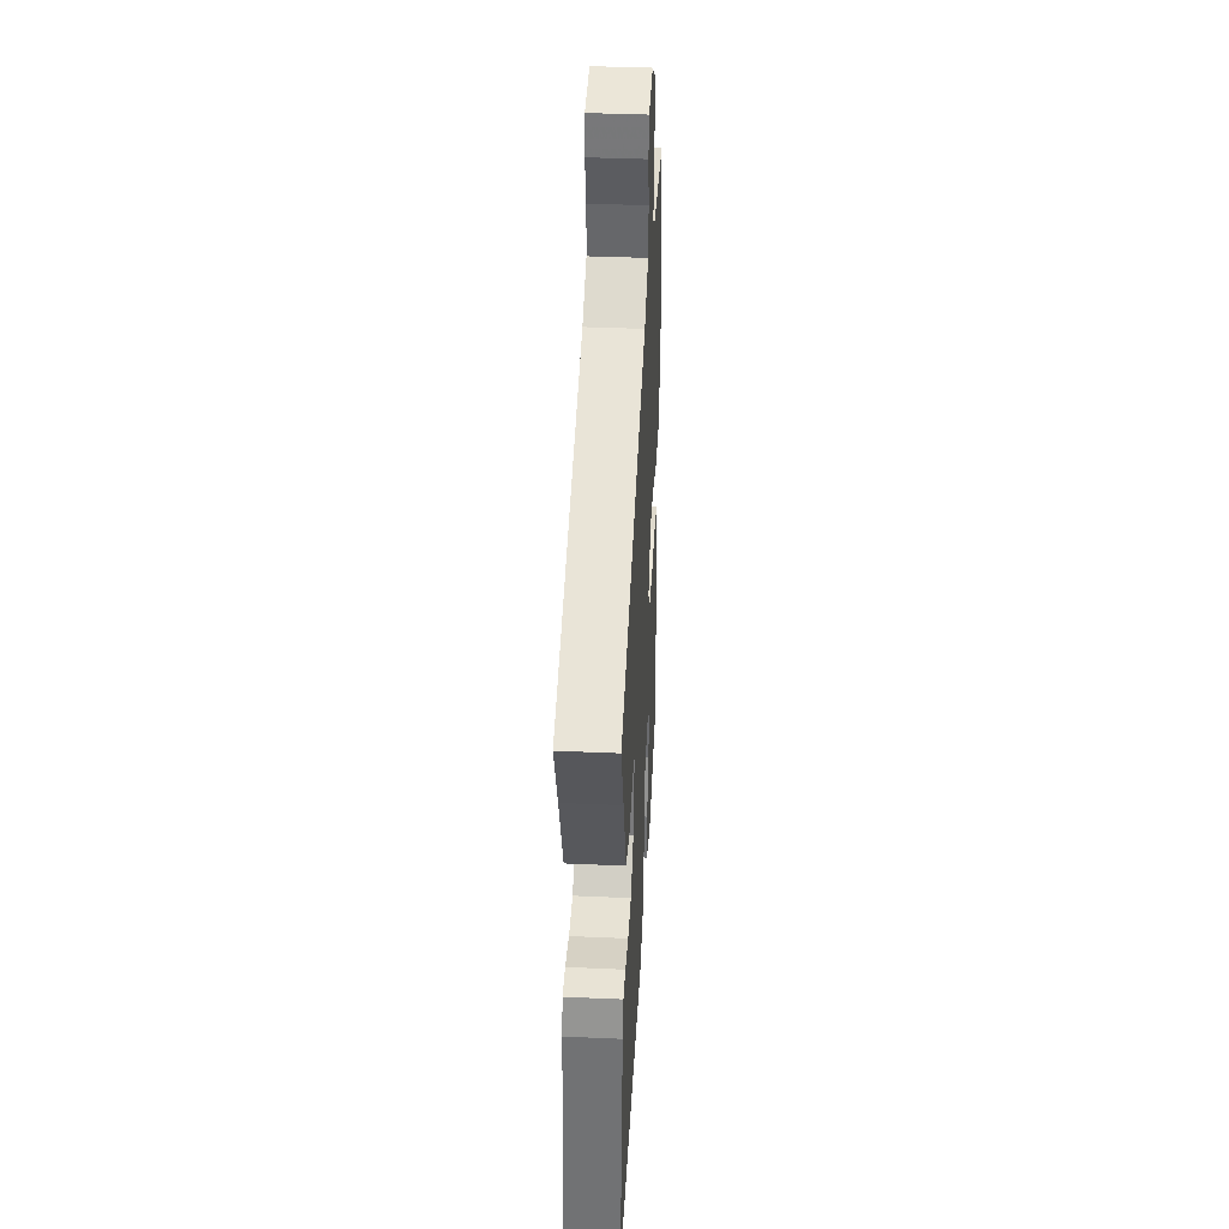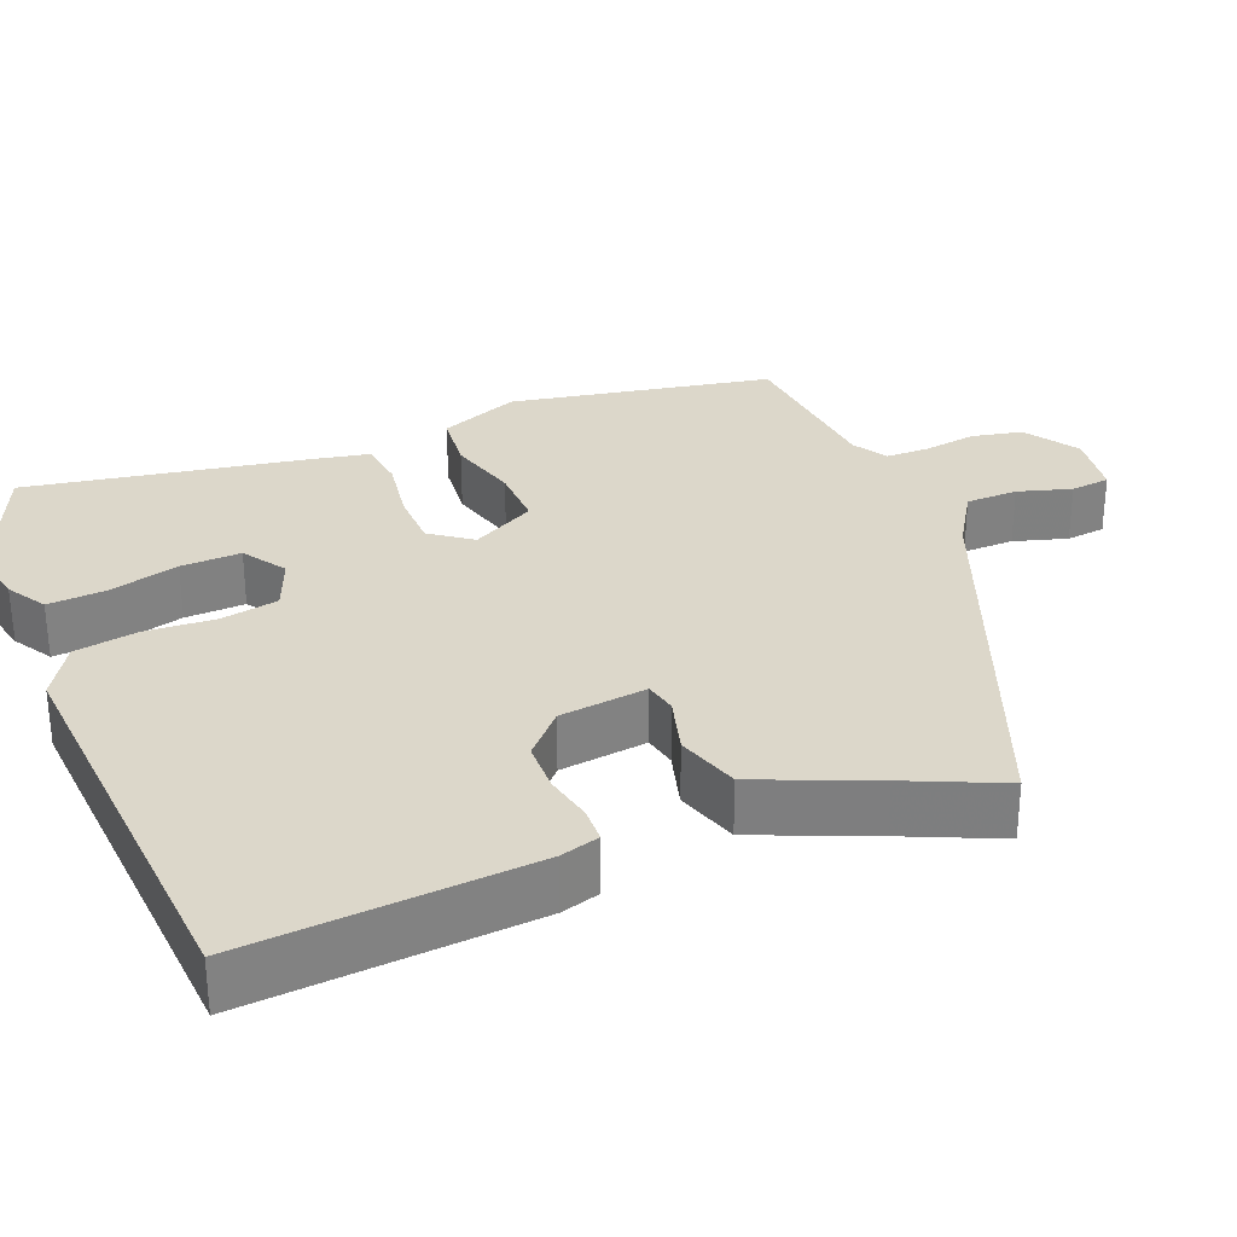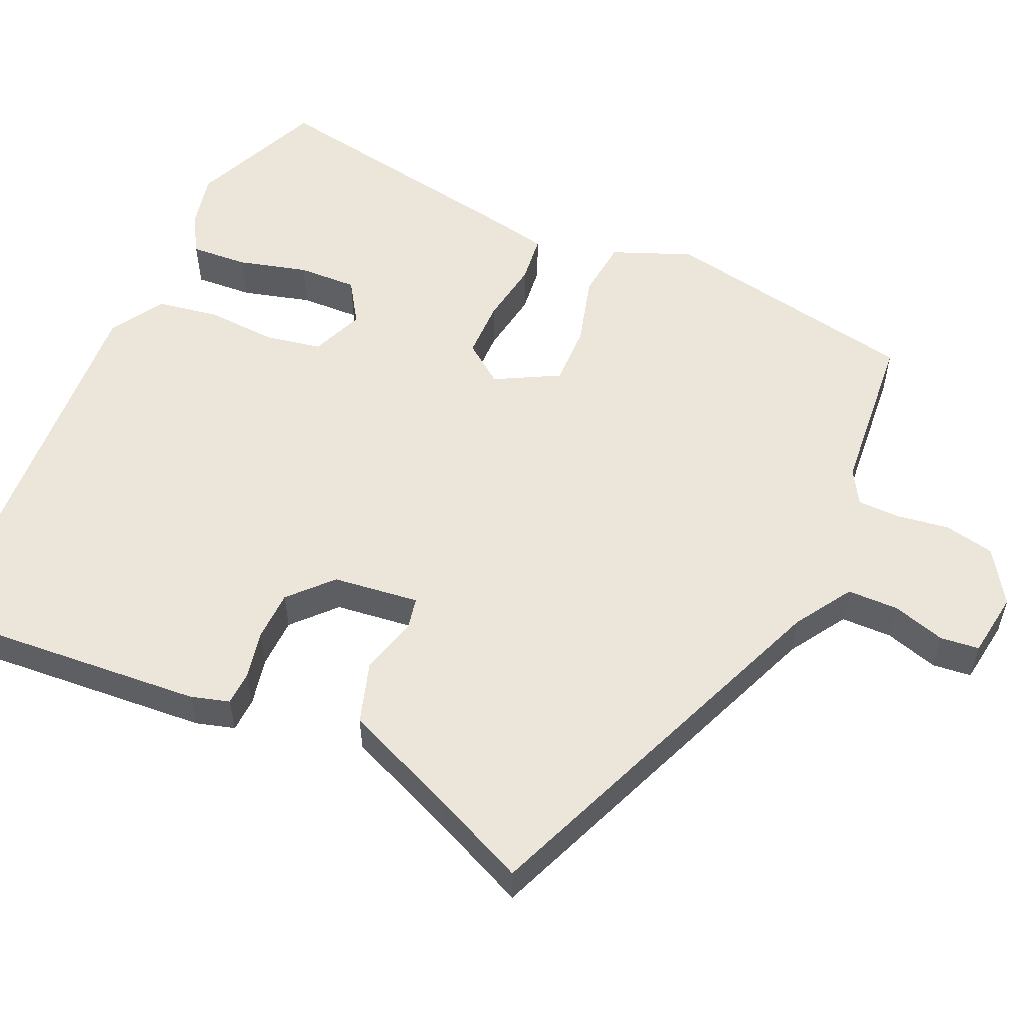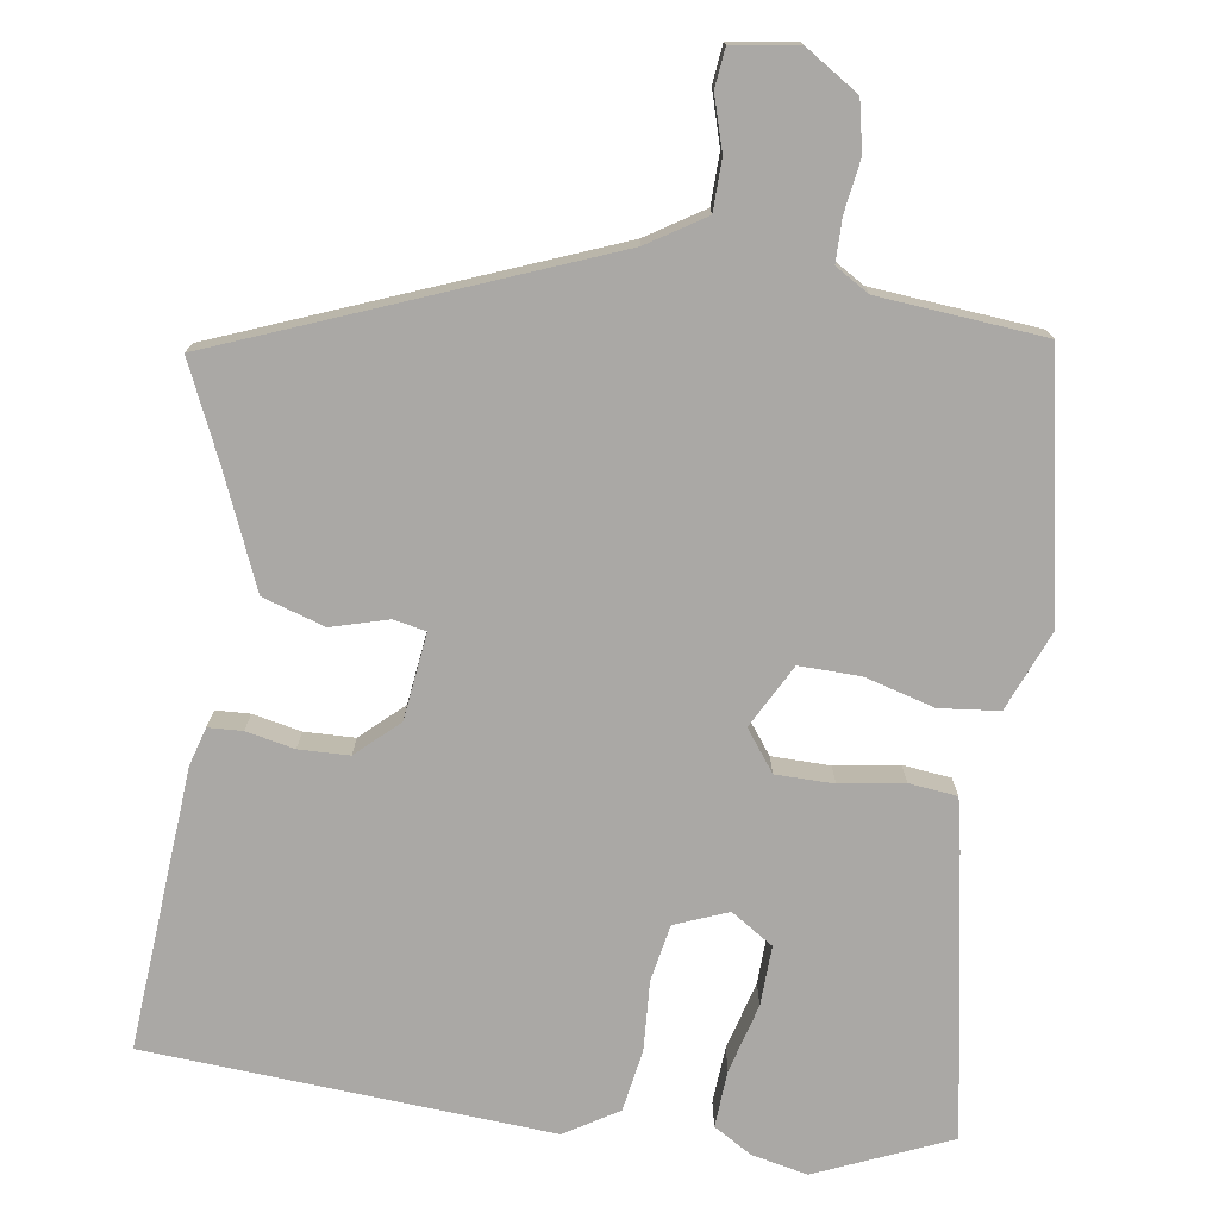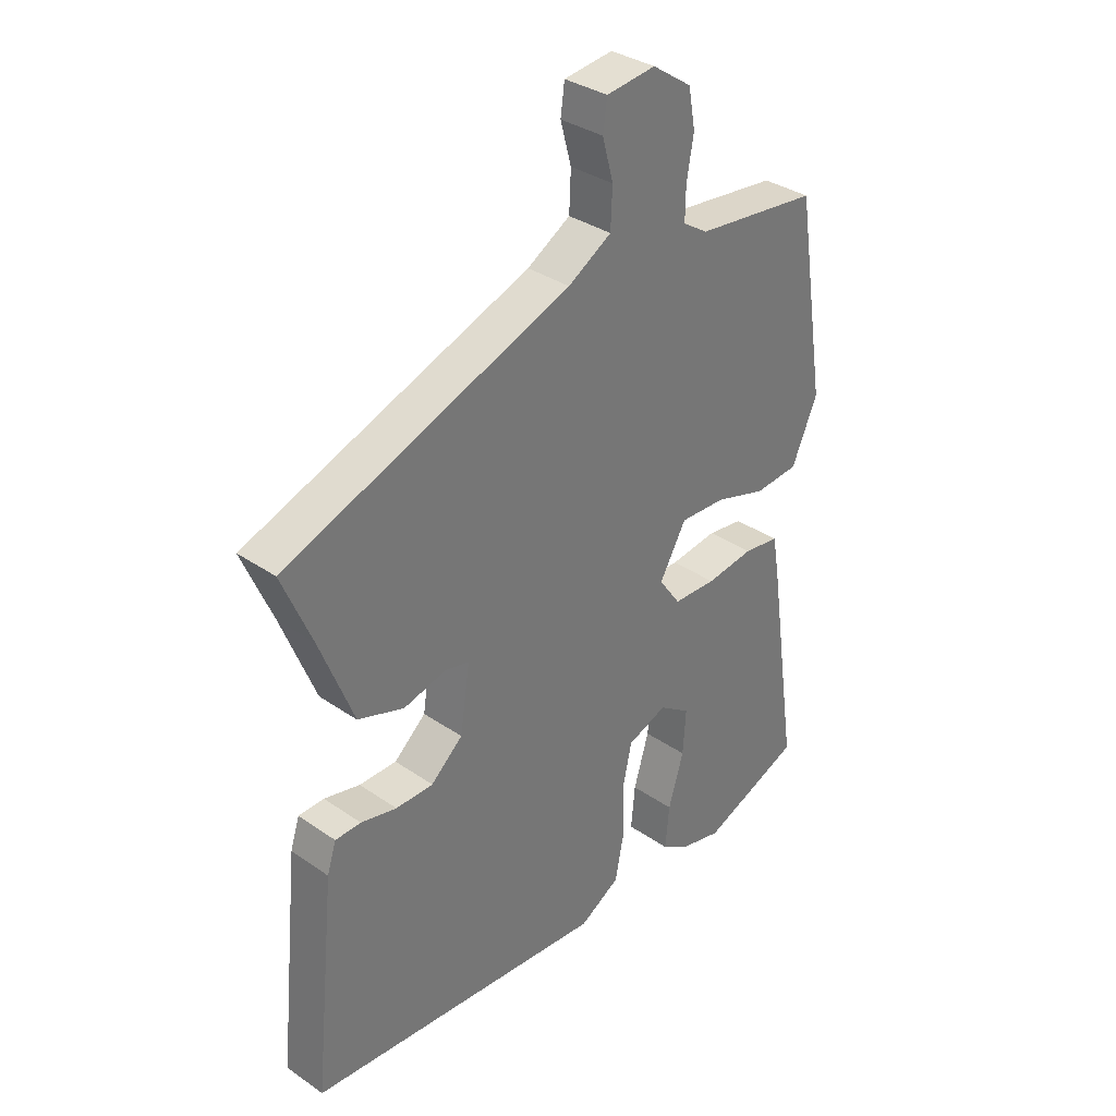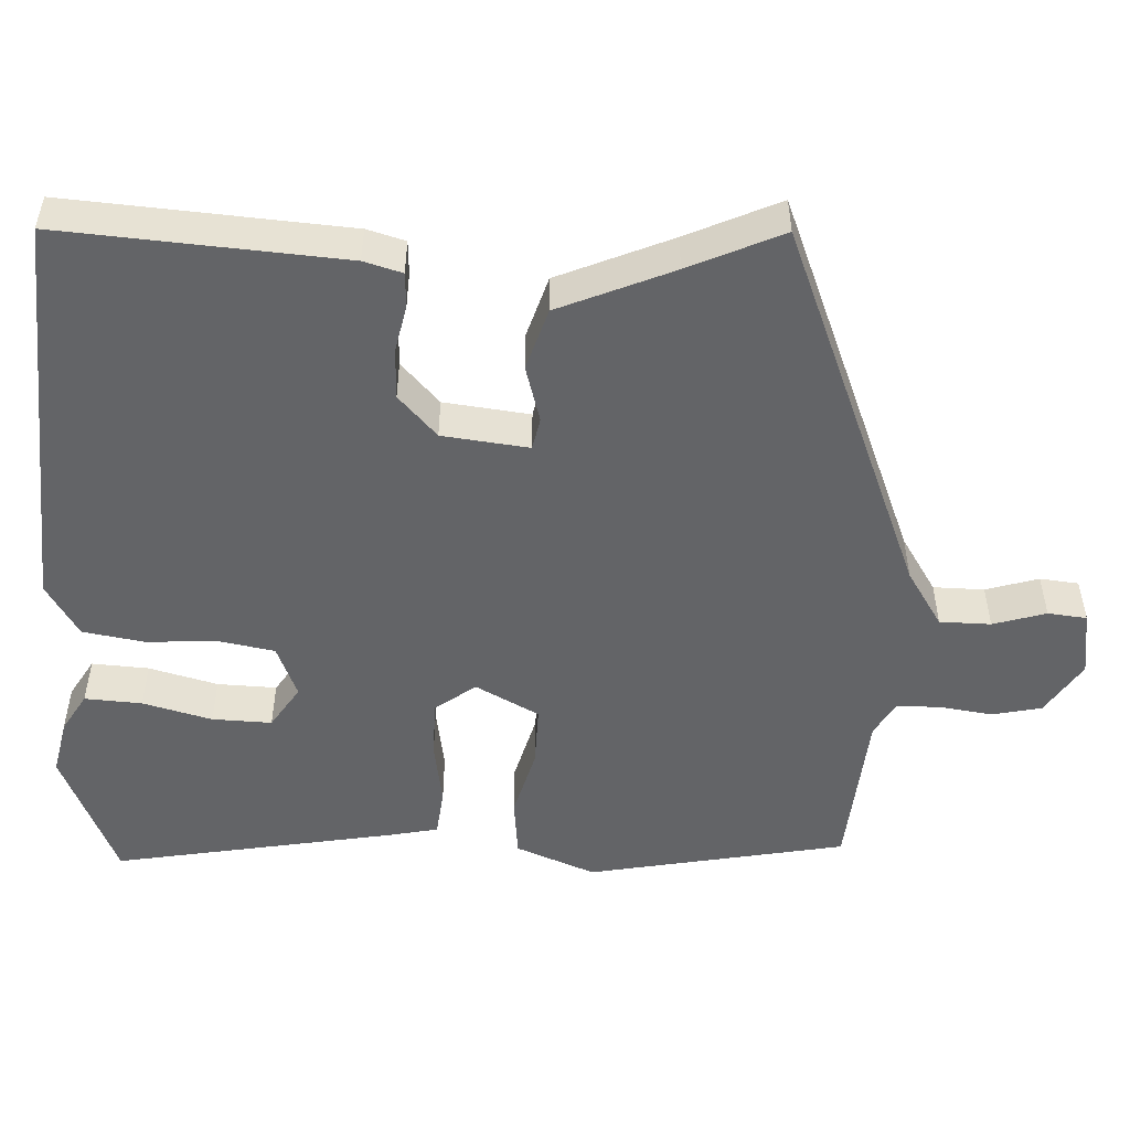
<metadata>
{"format":"obj","ext":"obj","renderer":"f3d","projection":"perspective","resolution":1024,"background":"white","views":[{"elev":40.0,"azim":-86.9,"up":"+Z"},{"elev":30.4,"azim":-110.6,"up":"+Y"},{"elev":55.1,"azim":-64.2,"up":"+Y"},{"elev":-75.2,"azim":-6.9,"up":"+Y"},{"elev":34.4,"azim":-47.2,"up":"+Z"},{"elev":-51.2,"azim":-90.8,"up":"+Y"}]}
</metadata>
<code>
v 0.516 0.07 -0.494
v 0.339 0.07 -0.564
v 0.266 0.07 -0.546
v 0.216 0.07 -0.514
v 0.223 0.07 -0.439
v 0.25 0.07 -0.349
v 0.255 0.07 -0.271
v 0.2 0.07 -0.233
v 0.13 0.07 -0.259
v 0.114 0.07 -0.333
v 0.117 0.07 -0.425
v 0.101 0.07 -0.506
v 0.03 0.07 -0.547
v -0.5 0.07 -0.497
v -0.462 0.07 -0.128
v -0.446 0.07 -0.078
v -0.401 0.07 -0.077
v -0.338 0.07 -0.092
v -0.272 0.07 -0.092
v -0.216 0.07 -0.043
v -0.199 0.07 0.07
v -0.241 0.07 0.08
v -0.316 0.07 0.061
v -0.397 0.07 0.089
v -0.456 0.07 0.24
v -0.508 0.07 0.364
v -0.007 0.07 0.547
v 0.069 0.07 0.592
v 0.072 0.07 0.659
v 0.053 0.07 0.729
v 0.06 0.07 0.78
v 0.146 0.07 0.79
v 0.215 0.07 0.743
v 0.227 0.07 0.677
v 0.215 0.07 0.609
v 0.214 0.07 0.552
v 0.258 0.07 0.524
v 0.474 0.07 0.499
v 0.529 0.07 0.158
v 0.484 0.07 0.055
v 0.406 0.07 0.049
v 0.315 0.07 0.077
v 0.235 0.07 0.081
v 0.188 0.07 -0.001
v 0.226 0.07 -0.055
v 0.302 0.07 -0.058
v 0.386 0.07 -0.047
v 0.449 0.07 -0.056
v 0.461 0.07 -0.124
v 0.516 0 -0.494
v 0.339 0 -0.564
v 0.266 0 -0.546
v 0.216 0 -0.514
v 0.223 0 -0.439
v 0.25 0 -0.349
v 0.255 0 -0.271
v 0.2 0 -0.233
v 0.13 0 -0.259
v 0.114 0 -0.333
v 0.117 0 -0.425
v 0.101 0 -0.506
v 0.03 0 -0.547
v -0.5 0 -0.497
v -0.462 0 -0.128
v -0.446 0 -0.078
v -0.401 0 -0.077
v -0.338 0 -0.092
v -0.272 0 -0.092
v -0.216 0 -0.043
v -0.199 0 0.07
v -0.241 0 0.08
v -0.316 0 0.061
v -0.397 0 0.089
v -0.456 0 0.24
v -0.508 0 0.364
v -0.007 0 0.547
v 0.069 0 0.592
v 0.072 0 0.659
v 0.053 0 0.729
v 0.06 0 0.78
v 0.146 0 0.79
v 0.215 0 0.743
v 0.227 0 0.677
v 0.215 0 0.609
v 0.214 0 0.552
v 0.258 0 0.524
v 0.474 0 0.499
v 0.529 0 0.158
v 0.484 0 0.055
v 0.406 0 0.049
v 0.315 0 0.077
v 0.235 0 0.081
v 0.188 0 -0.001
v 0.226 0 -0.055
v 0.302 0 -0.058
v 0.386 0 -0.047
v 0.449 0 -0.056
v 0.461 0 -0.124
f 46 47 48 49
f 45 46 49 1
f 44 45 1 2
f 39 40 41 42
f 37 38 39 42
f 36 37 42 43
f 32 33 34 35
f 32 35 36
f 29 30 31 32
f 28 29 32 36
f 27 28 36 43
f 25 26 27 43
f 22 23 24 25
f 21 22 25 43
f 15 16 17 18
f 15 18 19
f 14 15 19
f 13 14 19 20
f 10 11 12 13
f 9 10 13 20
f 3 4 5 6
f 3 6 7
f 2 3 7
f 44 2 7
f 20 21 43 44
f 8 9 20 44
f 7 8 44
f 98 97 96 95
f 50 98 95 94
f 51 50 94 93
f 91 90 89 88
f 91 88 87 86
f 92 91 86 85
f 84 83 82 81
f 85 84 81
f 81 80 79 78
f 85 81 78 77
f 92 85 77 76
f 92 76 75 74
f 74 73 72 71
f 92 74 71 70
f 67 66 65 64
f 68 67 64
f 68 64 63
f 69 68 63 62
f 62 61 60 59
f 69 62 59 58
f 55 54 53 52
f 56 55 52
f 56 52 51
f 56 51 93
f 93 92 70 69
f 93 69 58 57
f 93 57 56
f 1 50 51 2
f 2 51 52 3
f 3 52 53 4
f 4 53 54 5
f 5 54 55 6
f 6 55 56 7
f 7 56 57 8
f 8 57 58 9
f 9 58 59 10
f 10 59 60 11
f 11 60 61 12
f 12 61 62 13
f 13 62 63 14
f 14 63 64 15
f 15 64 65 16
f 16 65 66 17
f 17 66 67 18
f 18 67 68 19
f 19 68 69 20
f 20 69 70 21
f 21 70 71 22
f 22 71 72 23
f 23 72 73 24
f 24 73 74 25
f 25 74 75 26
f 26 75 76 27
f 27 76 77 28
f 28 77 78 29
f 29 78 79 30
f 30 79 80 31
f 31 80 81 32
f 32 81 82 33
f 33 82 83 34
f 34 83 84 35
f 35 84 85 36
f 36 85 86 37
f 37 86 87 38
f 38 87 88 39
f 39 88 89 40
f 40 89 90 41
f 41 90 91 42
f 42 91 92 43
f 43 92 93 44
f 44 93 94 45
f 45 94 95 46
f 46 95 96 47
f 47 96 97 48
f 48 97 98 49
f 49 98 50 1

</code>
